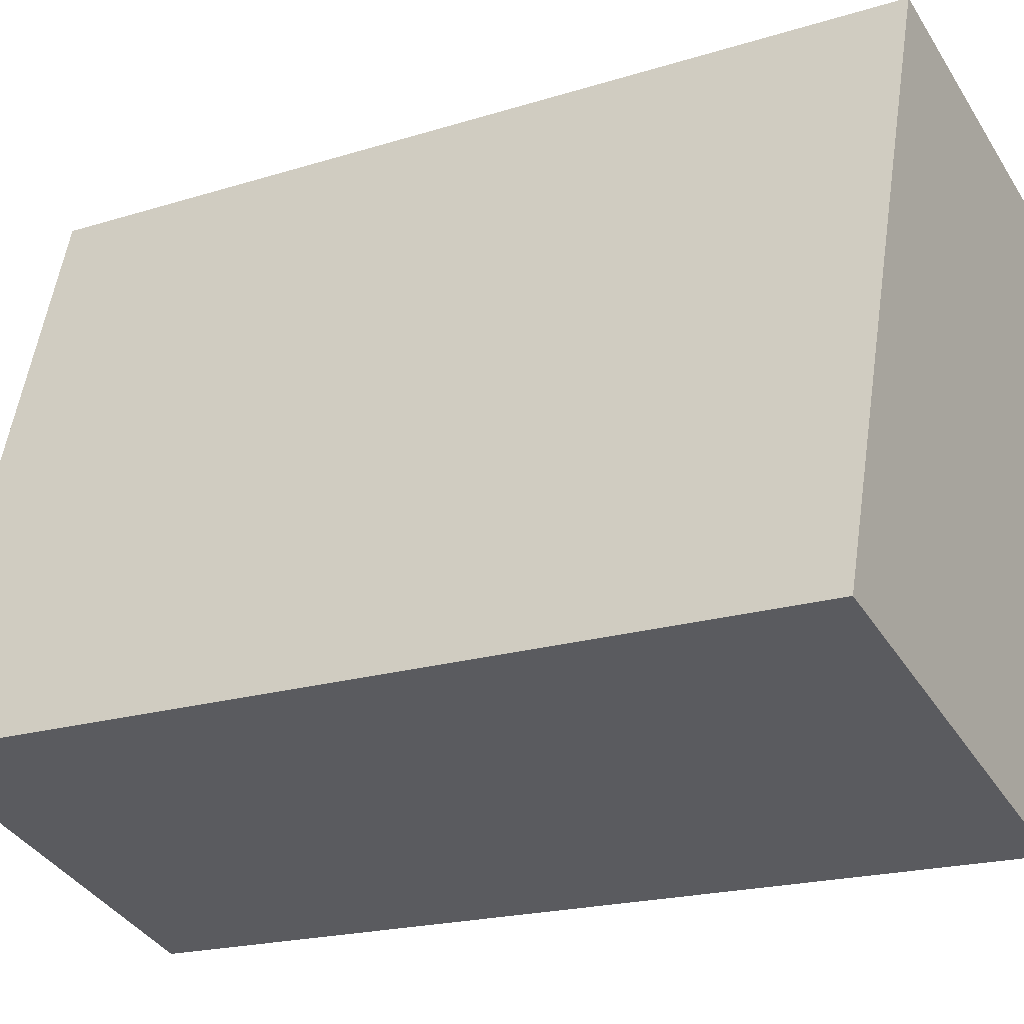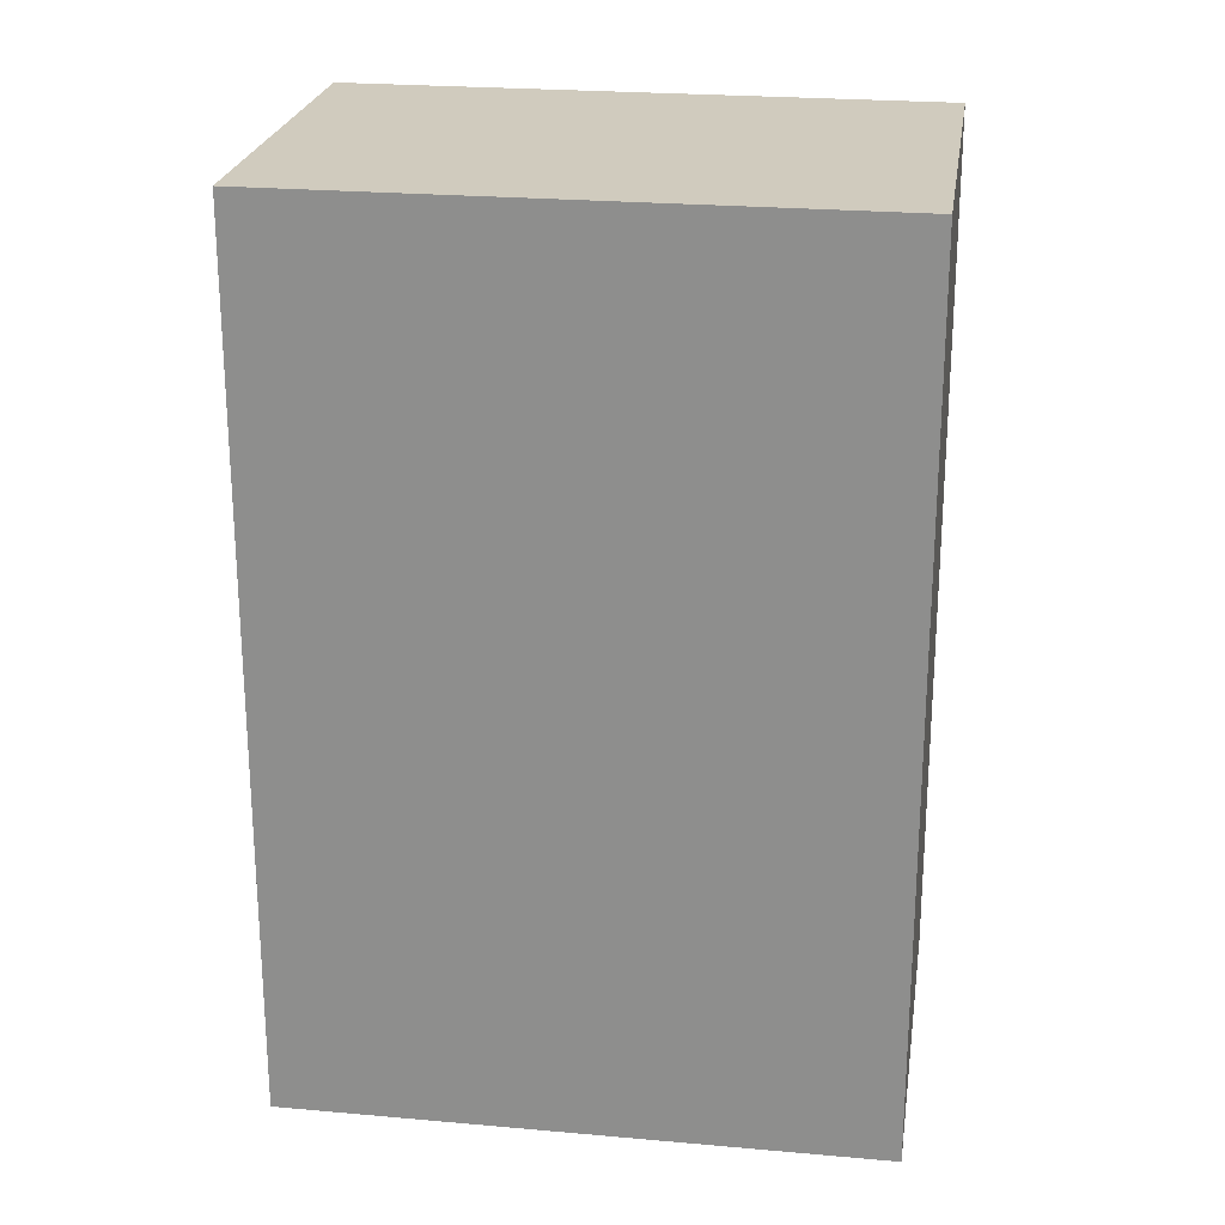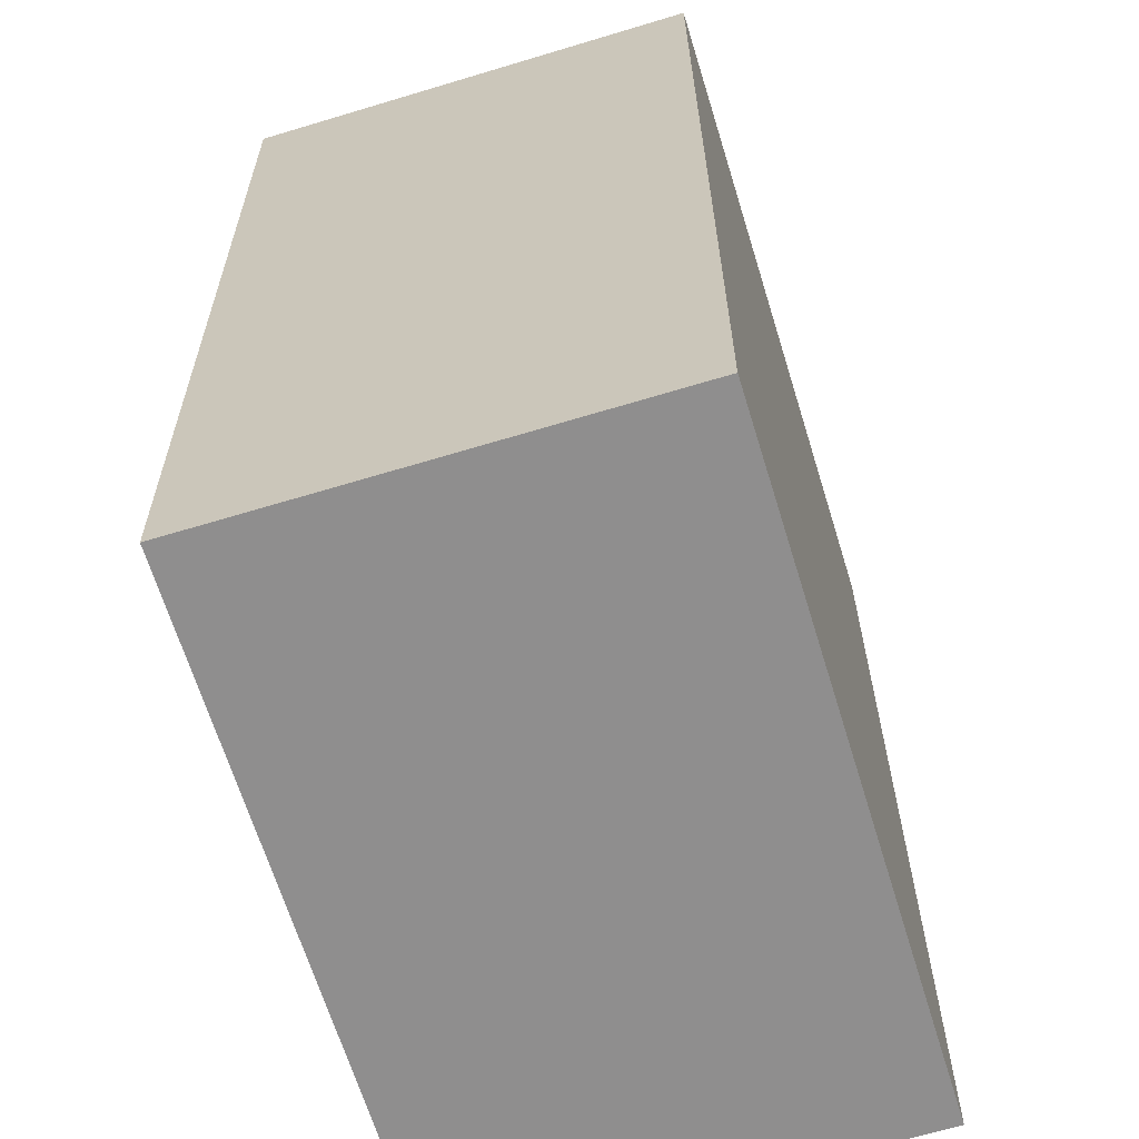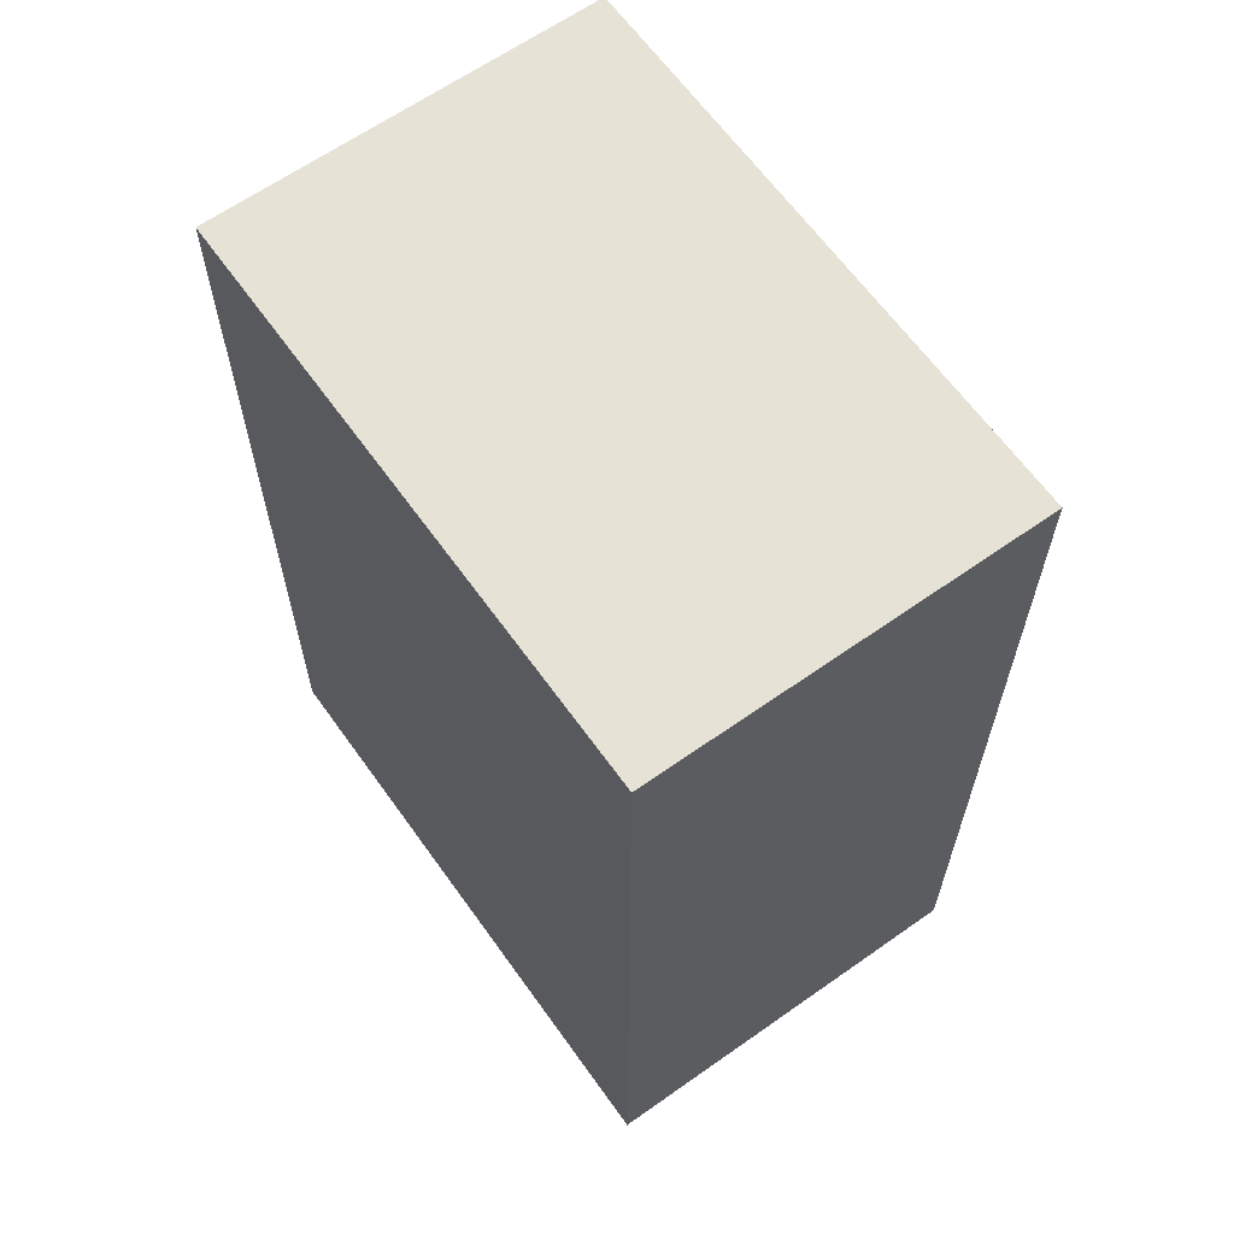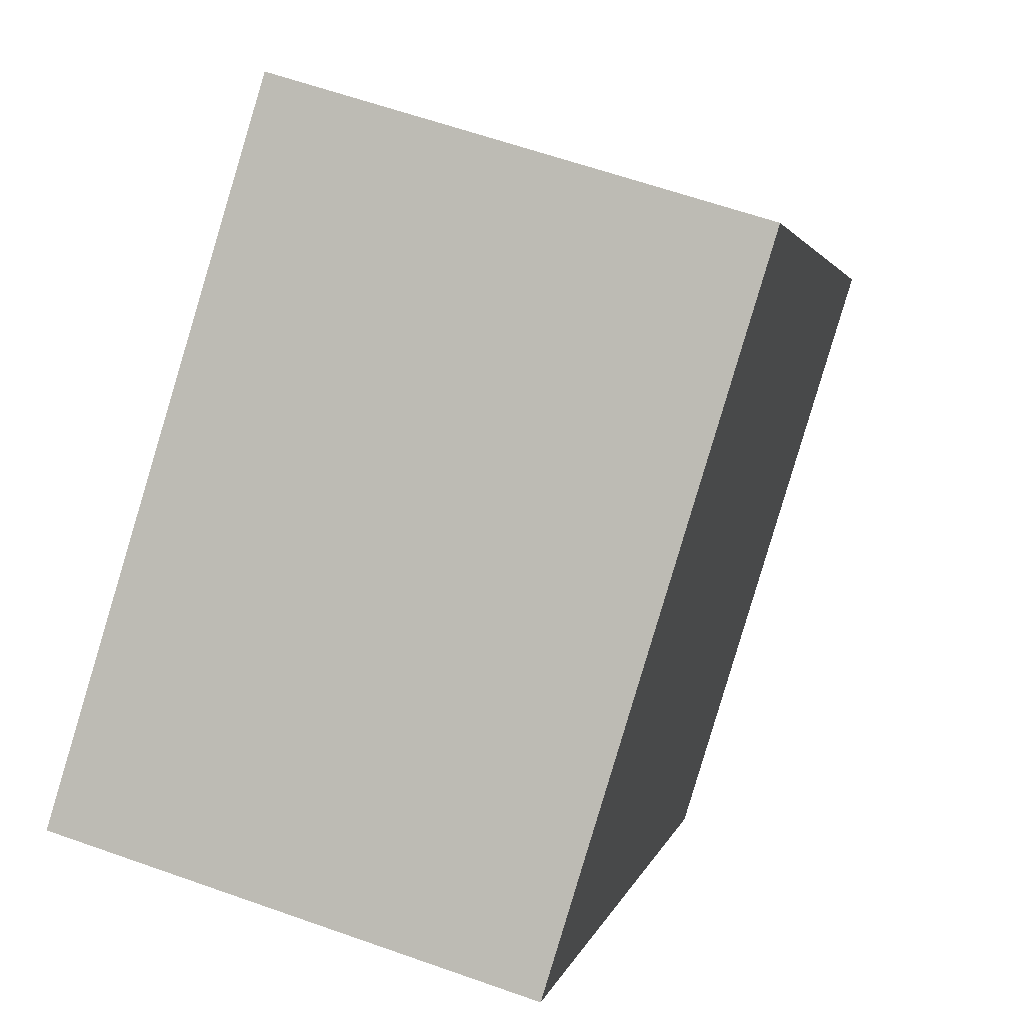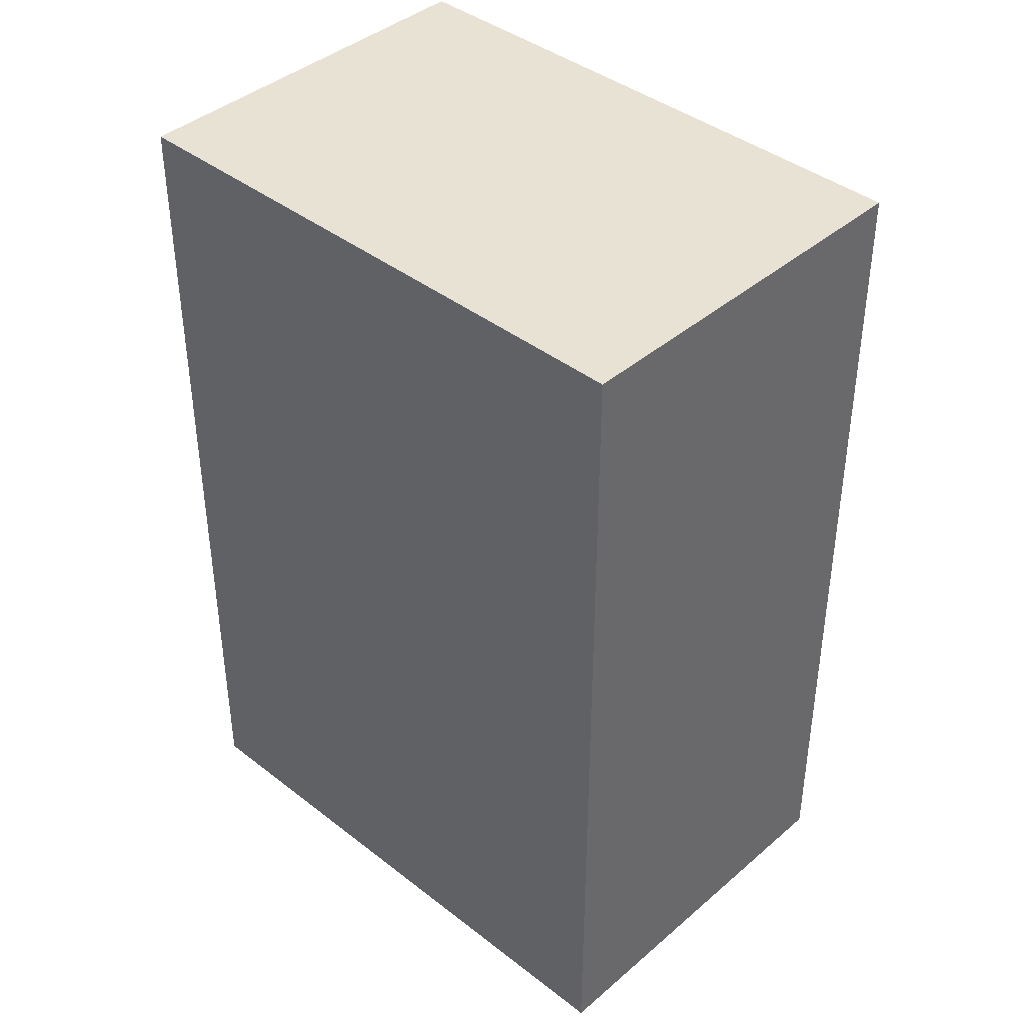
<metadata>
{"format":"obj","ext":"obj","renderer":"f3d","projection":"perspective","resolution":1024,"background":"white","views":[{"elev":-19.4,"azim":120.5,"up":"+Y"},{"elev":23.6,"azim":115.5,"up":"+Z"},{"elev":25.0,"azim":-0.2,"up":"+Y"},{"elev":63.8,"azim":-18.5,"up":"+Z"},{"elev":2.3,"azim":-169.5,"up":"+Y"},{"elev":40.6,"azim":-29.4,"up":"+Z"}]}
</metadata>
<code>
v 0.1197 -3.434 0.15
v 0.1197 -3.434 0.45
v 0.2484 -3.394 0.15
v 0.2484 -3.394 0.45
v 0.2484 -3.394 0.15
v 0.2484 -3.394 0.45
v 0.1897 -3.202 0.15
v 0.1897 -3.202 0.45
v 0.1897 -3.202 0.15
v 0.1897 -3.202 0.45
v 0.06097 -3.241 0.15
v 0.06097 -3.241 0.45
v 0.06097 -3.241 0.15
v 0.06097 -3.241 0.45
v 0.1197 -3.434 0.15
v 0.1197 -3.434 0.45
v 0.1197 -3.434 0.15
v 0.2484 -3.394 0.15
v 0.1897 -3.202 0.15
v 0.06097 -3.241 0.15
v 0.1197 -3.434 0.45
v 0.2484 -3.394 0.45
v 0.1897 -3.202 0.45
v 0.06097 -3.241 0.45
f 1 3 4 2
f 5 7 8 6
f 9 11 12 10
f 13 15 16 14
f 18 17 20
f 20 19 18
f 22 24 21
f 24 22 23

</code>
